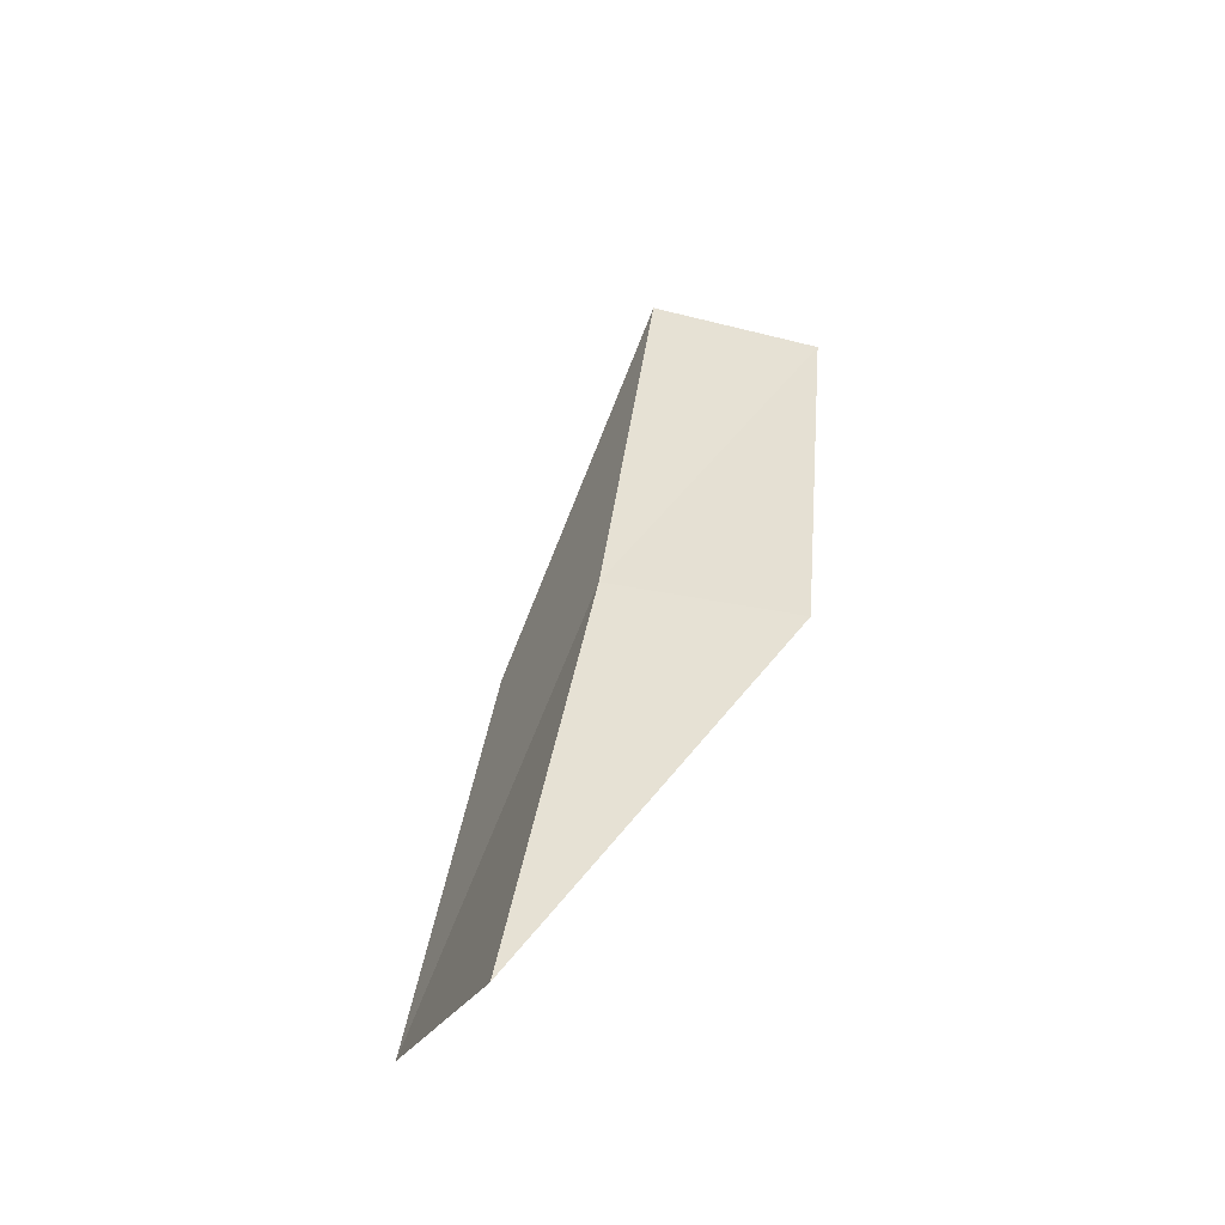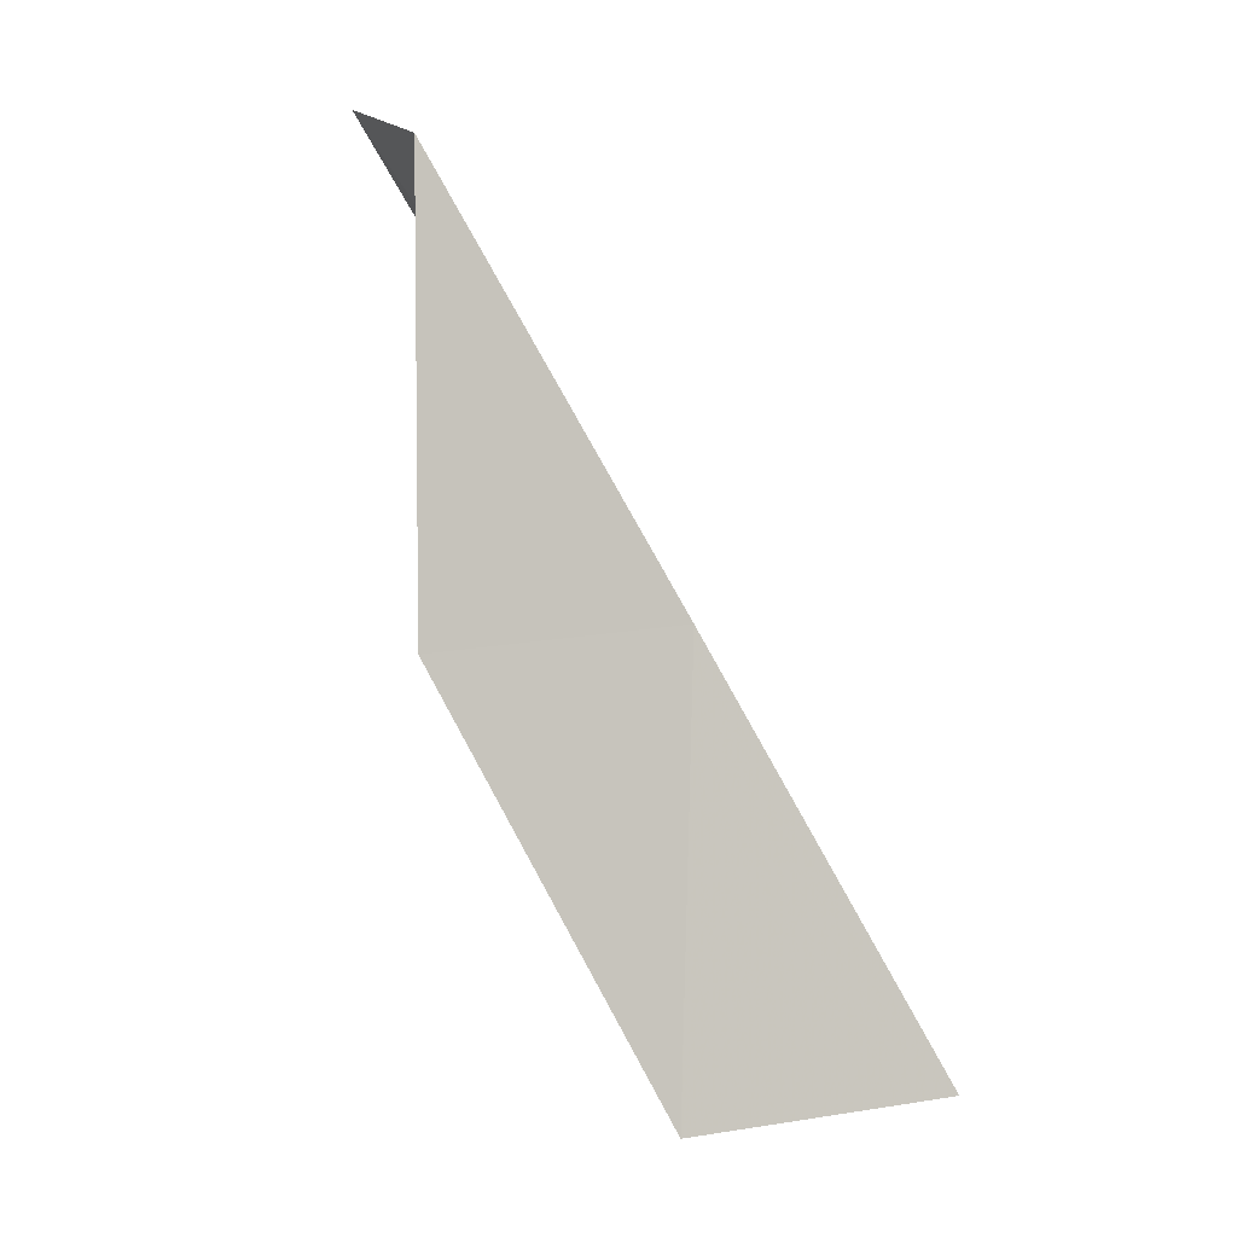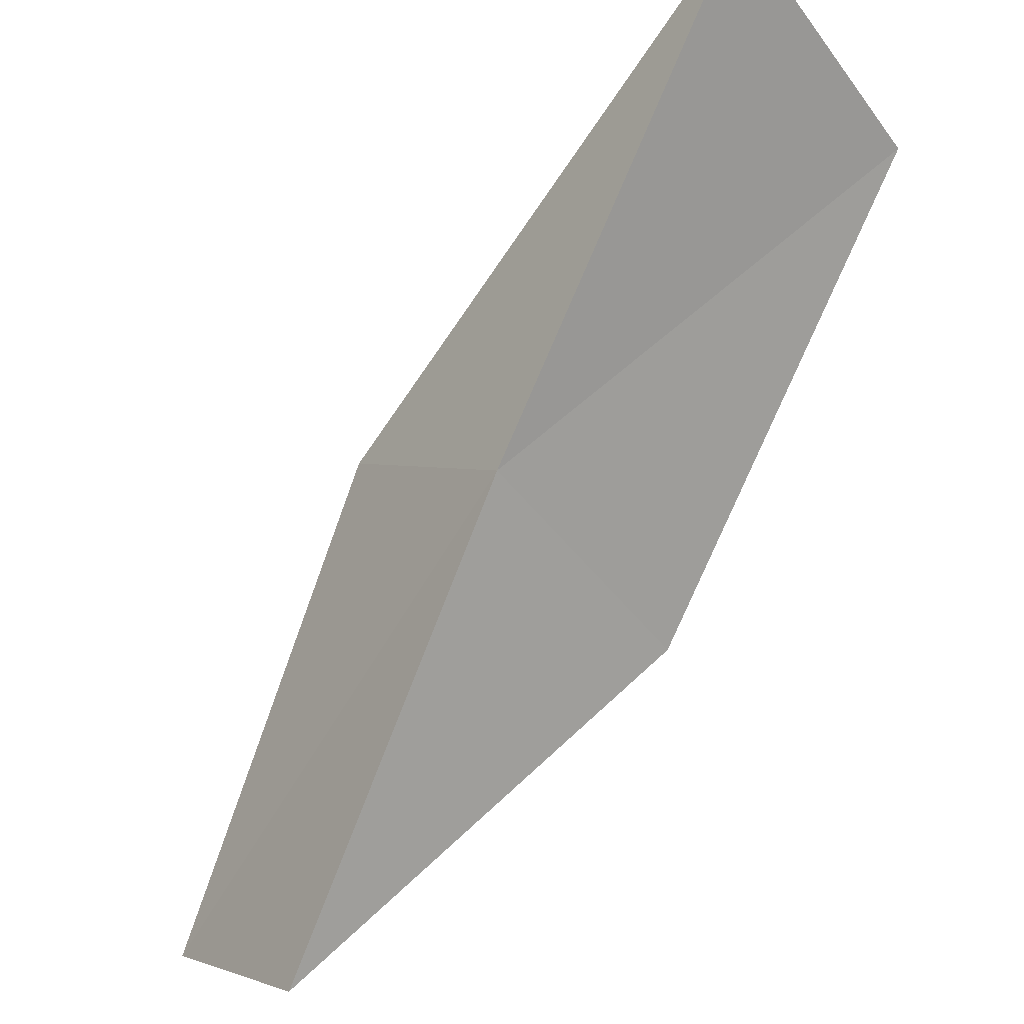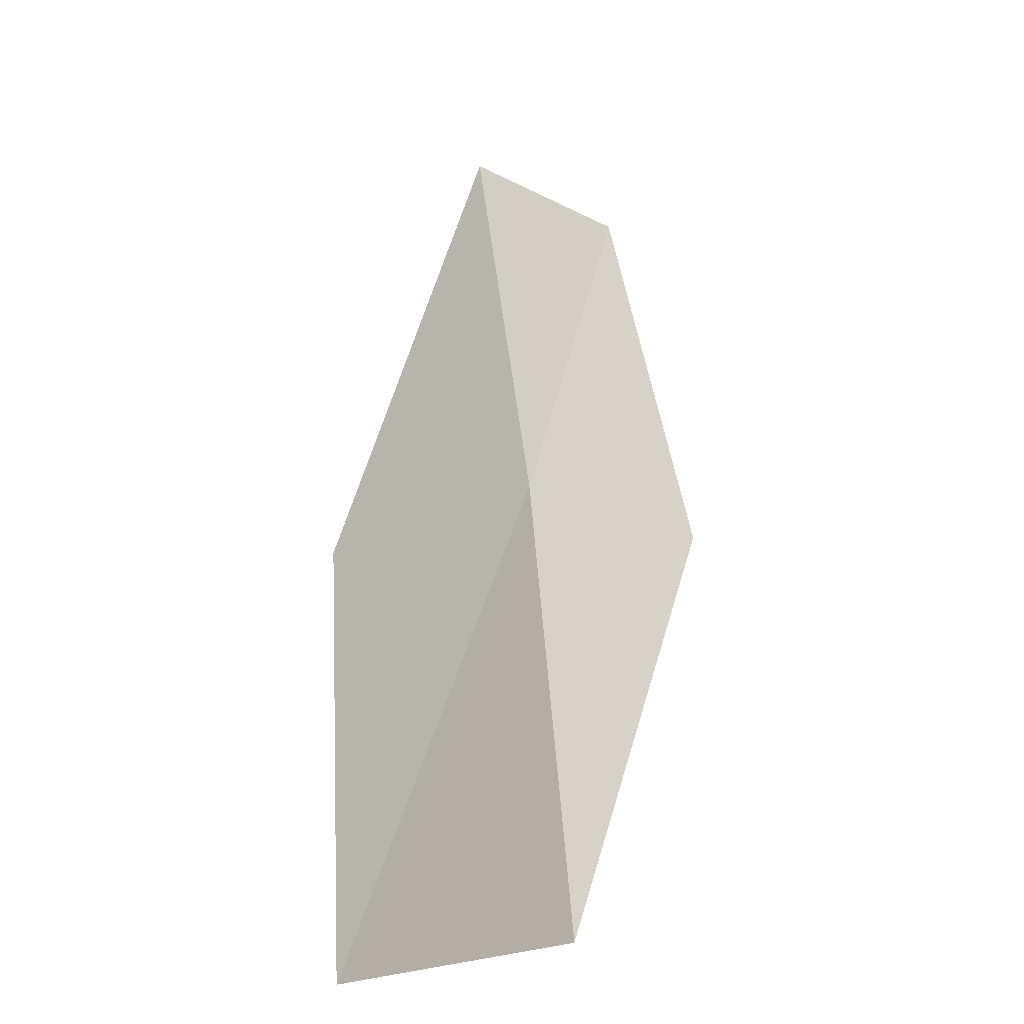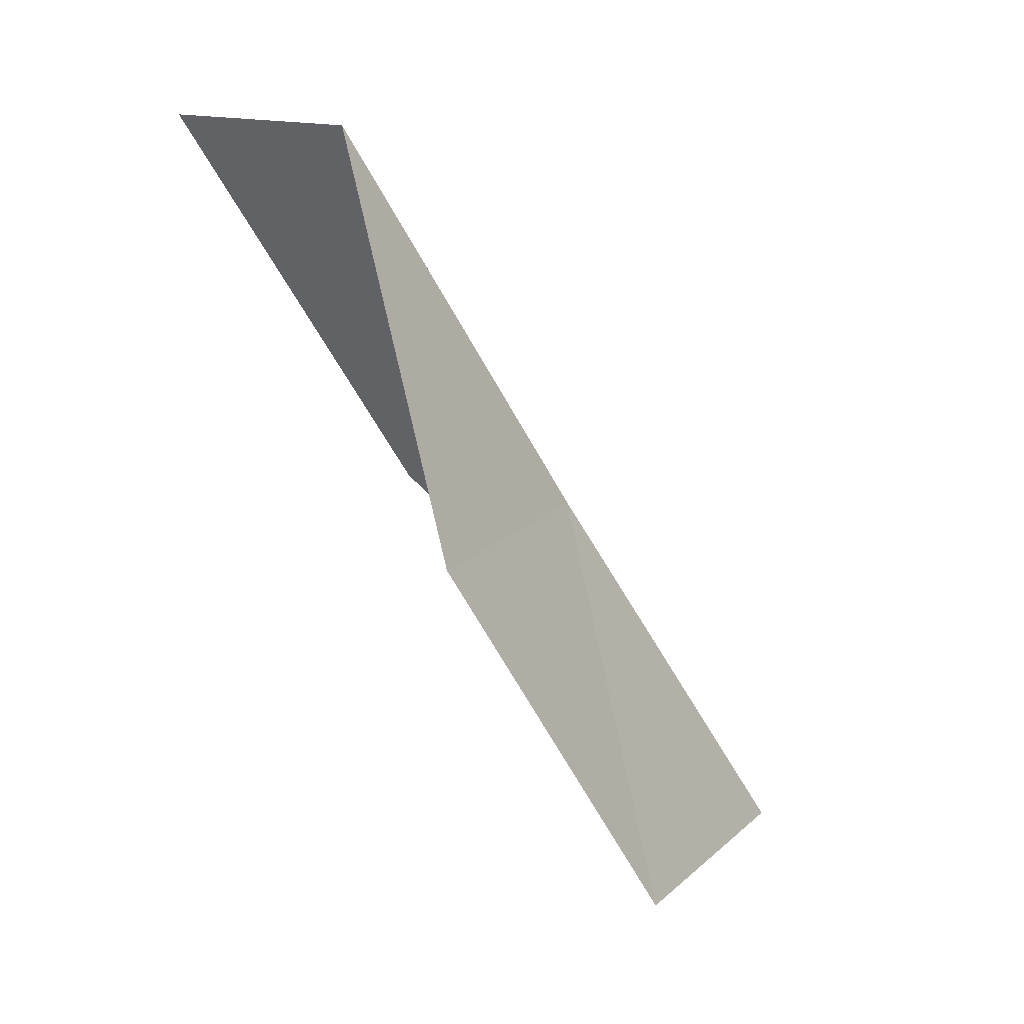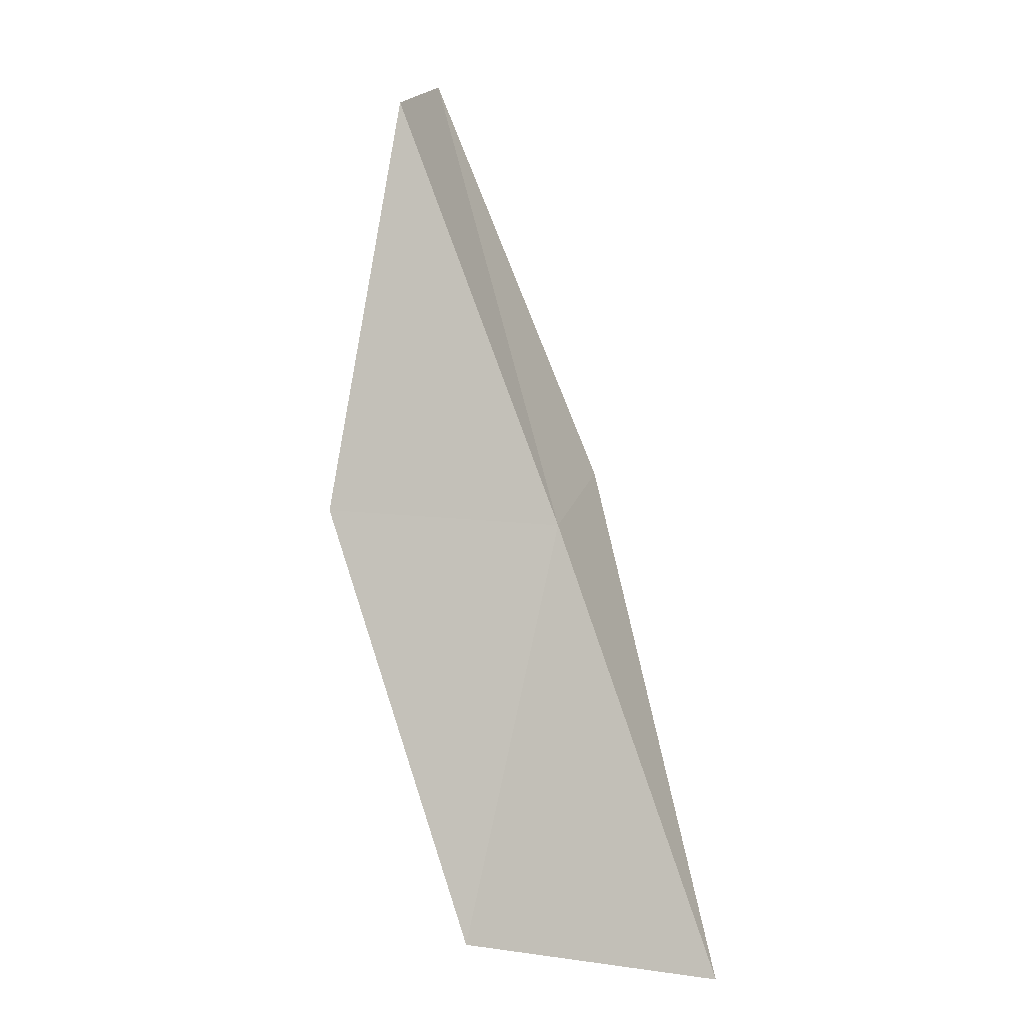
<metadata>
{"format":"obj","ext":"obj","renderer":"f3d","projection":"perspective","resolution":1024,"background":"white","views":[{"elev":-23.4,"azim":-157.6,"up":"+Z"},{"elev":18.1,"azim":115.2,"up":"+Z"},{"elev":65.3,"azim":31.1,"up":"+Y"},{"elev":71.4,"azim":179.5,"up":"+Y"},{"elev":18.1,"azim":74.3,"up":"+Z"},{"elev":16.8,"azim":147.3,"up":"+Z"}]}
</metadata>
<code>
v -28.69 23.86 88.06
v -26.8 21.94 88.06
v -28.23 21.22 92.57
v -29.65 19.69 92.57
v -30.26 22.32 88.06
v -27.06 24.48 83.55
v -28.95 26.6 83.55
f 1 3 2
f 1 5 4
f 1 4 3
f 1 6 7
f 1 2 6
f 1 7 5

</code>
